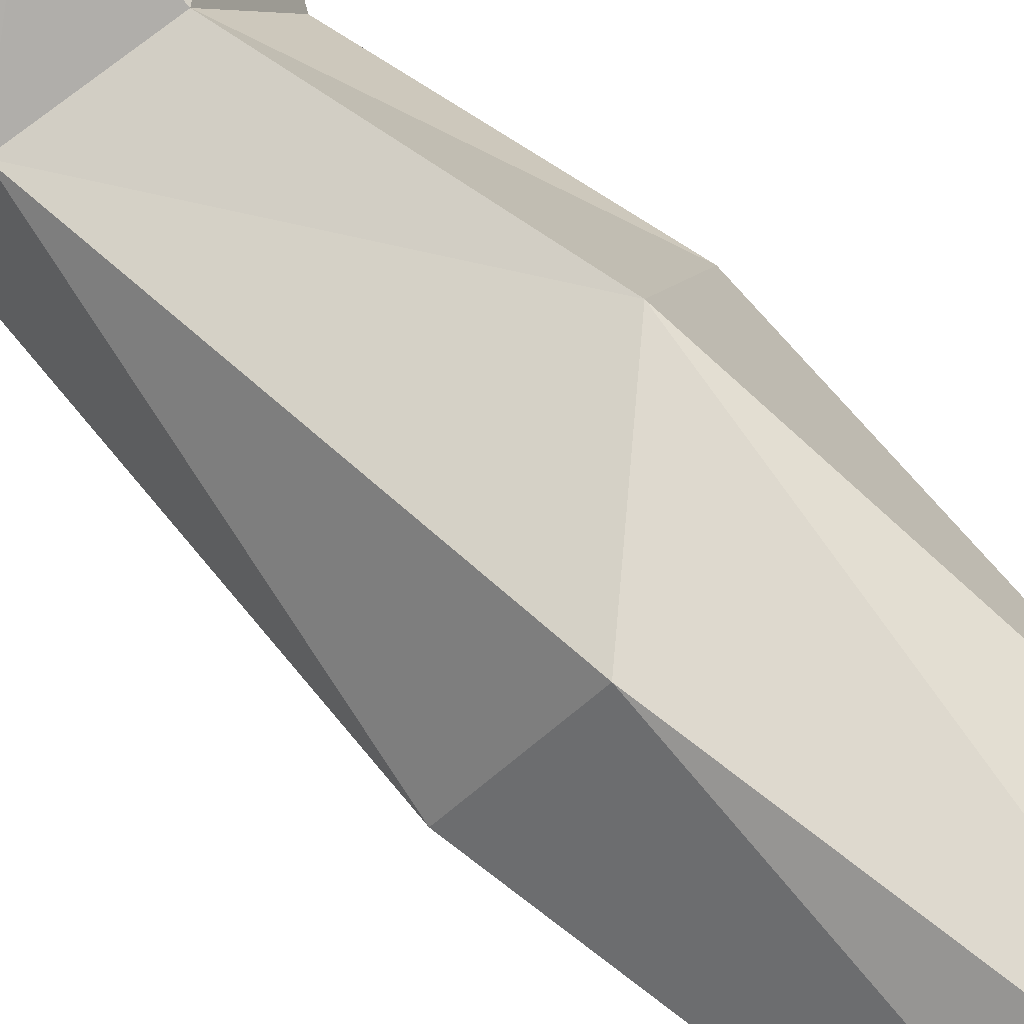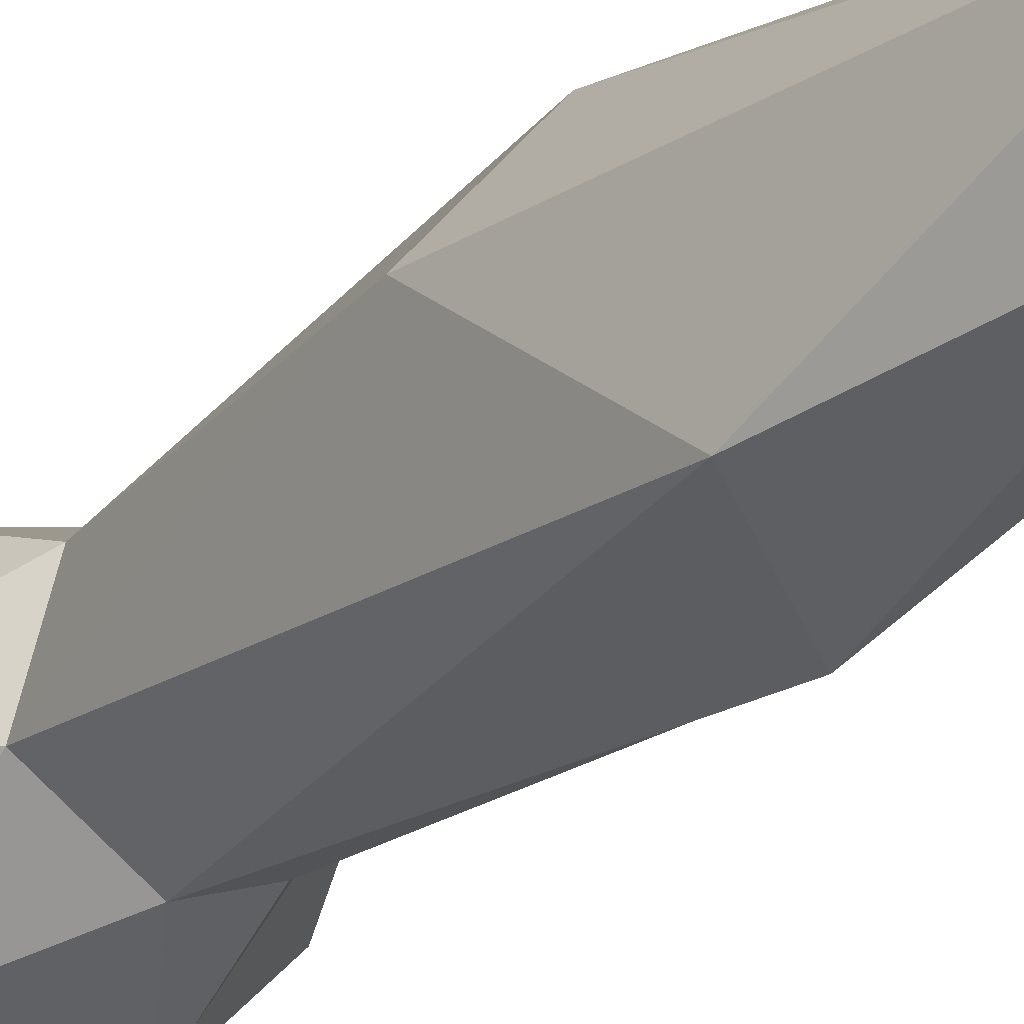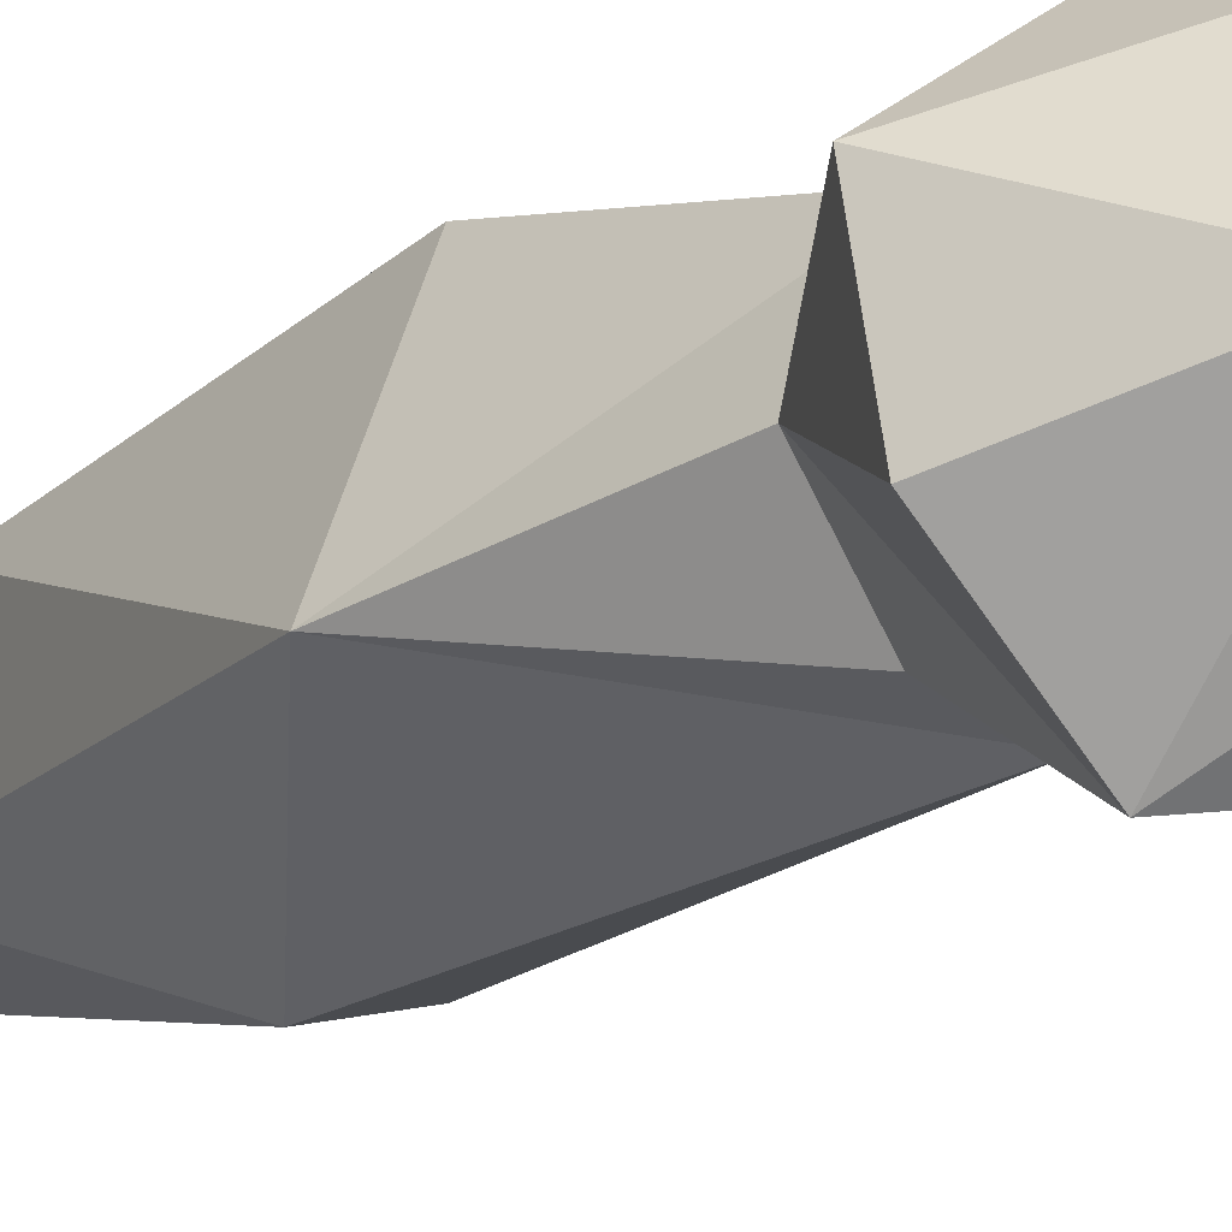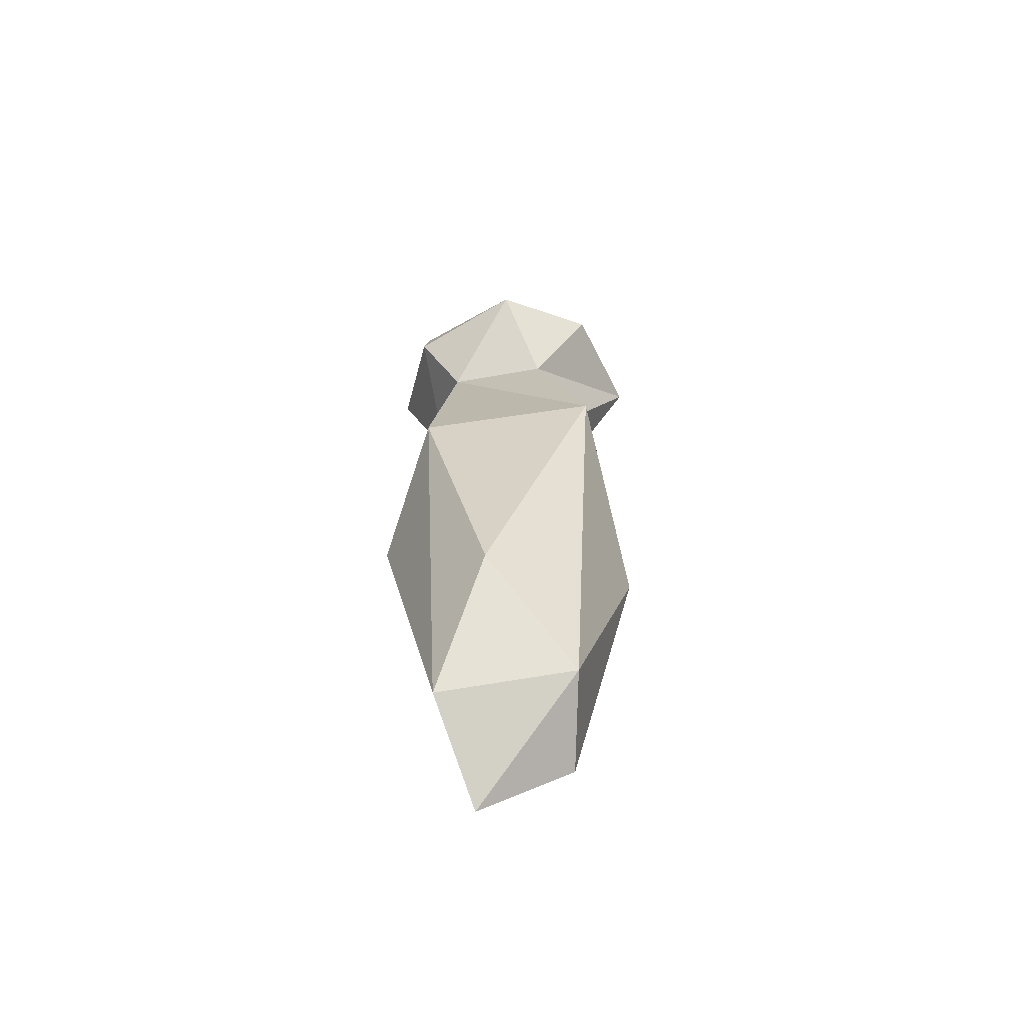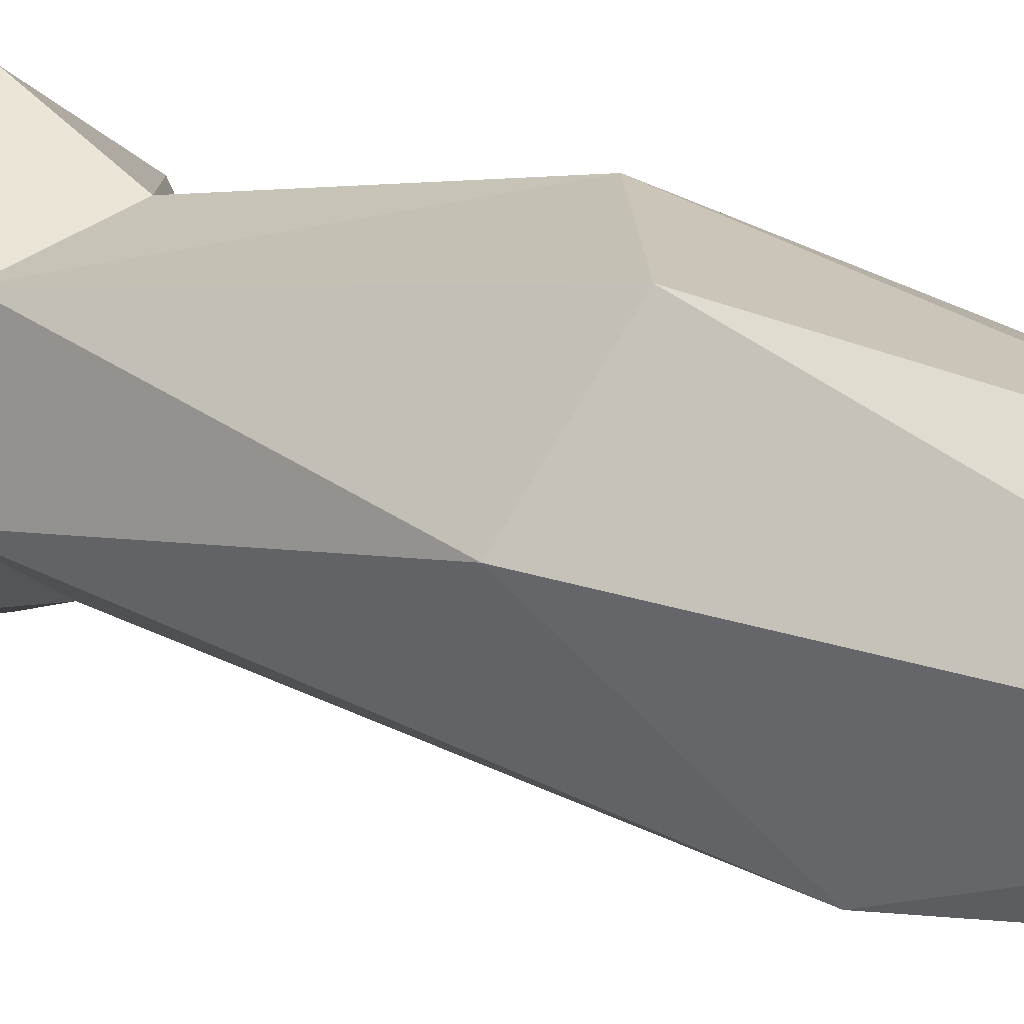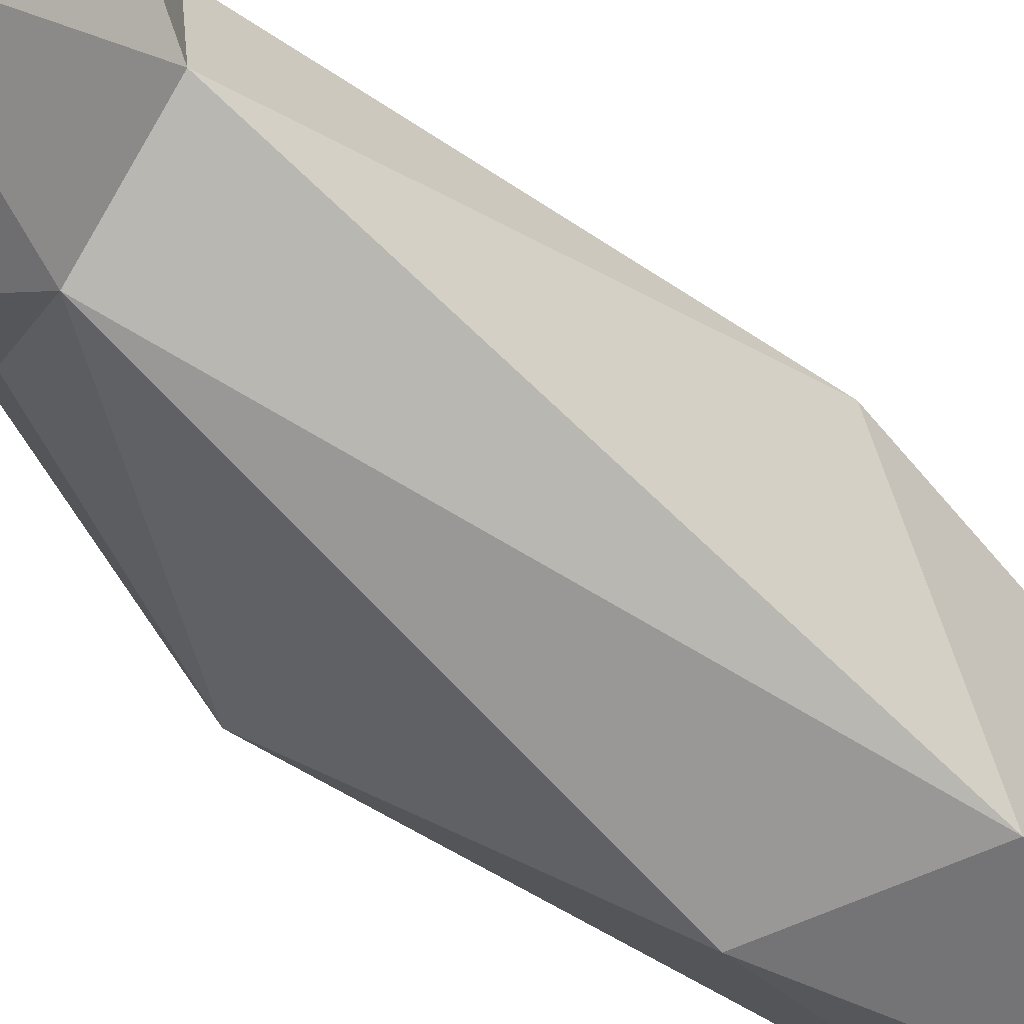
<metadata>
{"format":"obj","ext":"obj","renderer":"f3d","projection":"perspective","resolution":1024,"background":"white","views":[{"elev":71.0,"azim":136.3,"up":"+Y"},{"elev":-28.5,"azim":142.9,"up":"+Y"},{"elev":-13.9,"azim":-34.4,"up":"+Y"},{"elev":-61.7,"azim":-112.4,"up":"+Z"},{"elev":19.3,"azim":127.9,"up":"+Y"},{"elev":-54.3,"azim":47.0,"up":"+Y"}]}
</metadata>
<code>
o node_shape0.009
v -0.01843 -0.001463 0.01108
v -0.05727 -0.02107 -0.04348
v -0.04136 -0.000371 -0.08863
v -0.06489 -0.0148 -0.1705
v -0.03585 -0.01684 -0.3624
v -0.0237 -0.05889 -0.04025
v -0.02318 -0.03151 -0.08602
v -0.01867 -0.05411 -0.2469
v 0.02315 -0.009384 0.03124
v 0.000373 -0.04032 -0.08068
v 0.001504 -0.03086 -0.3764
v 0.03241 -0.05228 -0.01497
v 0.02815 -0.04156 -0.2742
v 0.03415 -0.0168 -0.07673
v 0.0504 0.00743 0.02263
v 0.05969 0.002568 -0.02753
v 0.02151 0.004258 -0.3959
v 0.04932 0.01146 -0.2165
v 0.02532 0.02727 -0.07997
v 0.03272 0.04869 -0.03225
v 0.01892 0.05371 -0.2281
v 0.001466 0.04843 -0.000251
v -0.005362 0.03414 -0.3655
v -0.01455 0.05587 -0.05058
v -0.0171 0.03603 -0.08683
v -0.03099 0.05386 -0.1843
v -0.05841 0.02502 -0.05312
v -0.0439 0.02766 -0.3119
f 27 3 2
f 2 3 6
f 3 7 6
f 3 4 7
f 1 2 6
f 7 4 10
f 4 8 10
f 4 5 8
f 1 6 9
f 7 10 6
f 5 11 8
f 9 6 12
f 6 10 12
f 8 13 10
f 8 11 13
f 12 10 14
f 10 13 14
f 9 12 15
f 12 16 15
f 12 14 16
f 13 11 17
f 11 5 17
f 14 13 18
f 13 17 18
f 14 19 16
f 14 18 19
f 15 16 20
f 16 19 20
f 19 18 21
f 18 17 21
f 9 15 22
f 15 20 22
f 21 17 23
f 17 5 23
f 9 22 1
f 20 24 22
f 20 19 24
f 19 25 24
f 19 26 25
f 19 21 26
f 21 23 26
f 23 28 26
f 23 5 28
f 22 27 1
f 22 24 27
f 24 25 27
f 25 3 27
f 25 26 4
f 25 4 3
f 26 28 4
f 1 27 2
f 28 5 4

</code>
